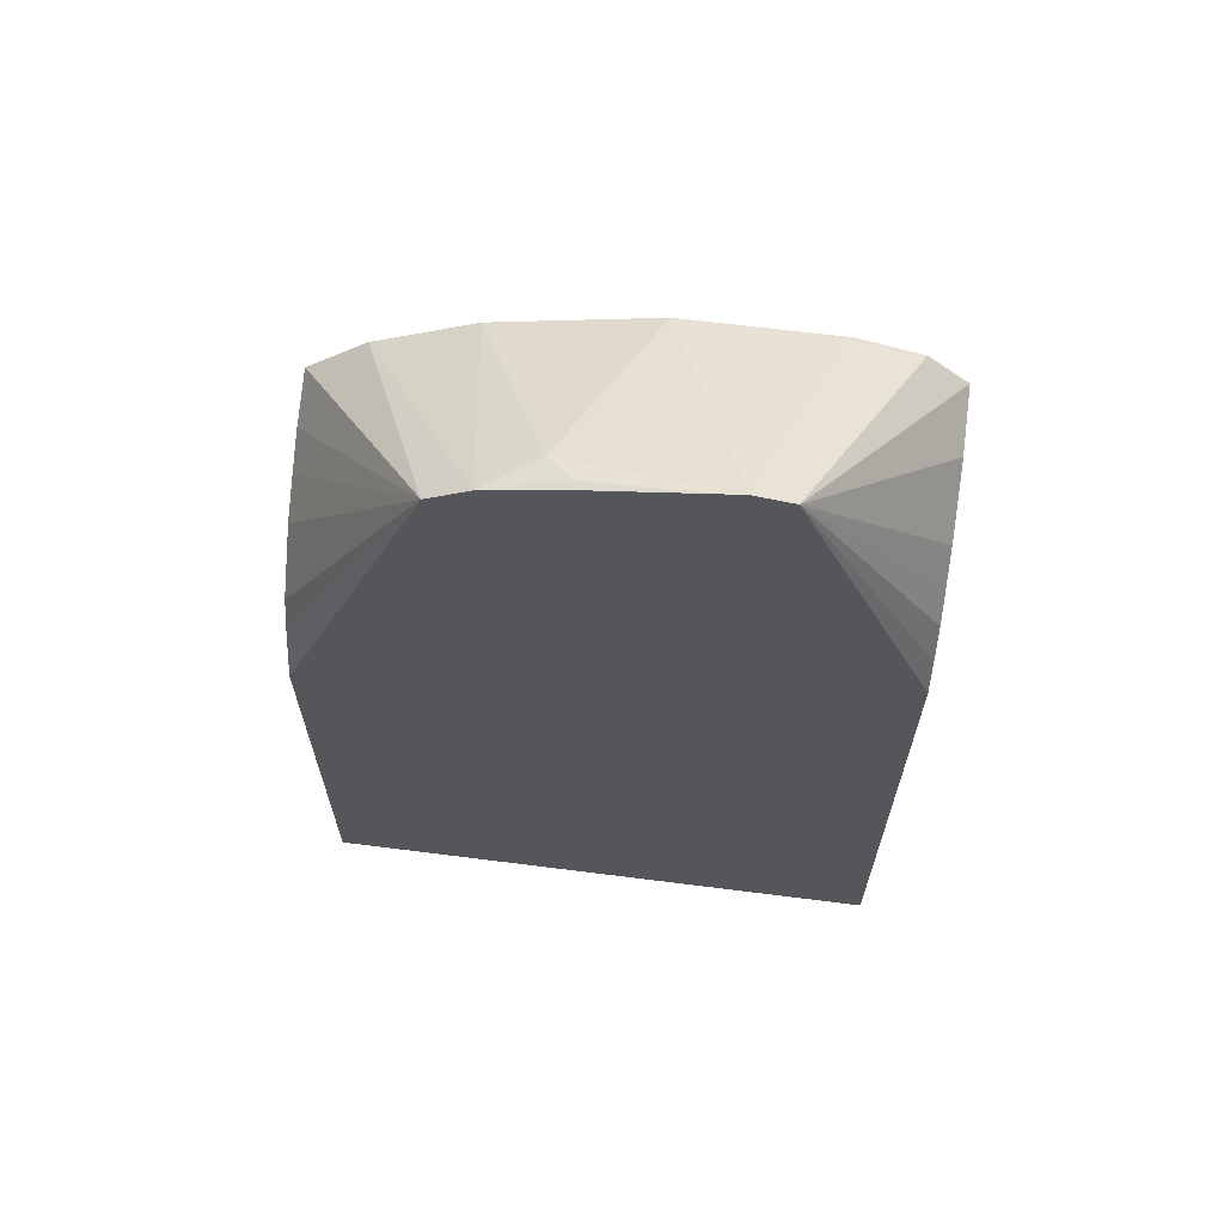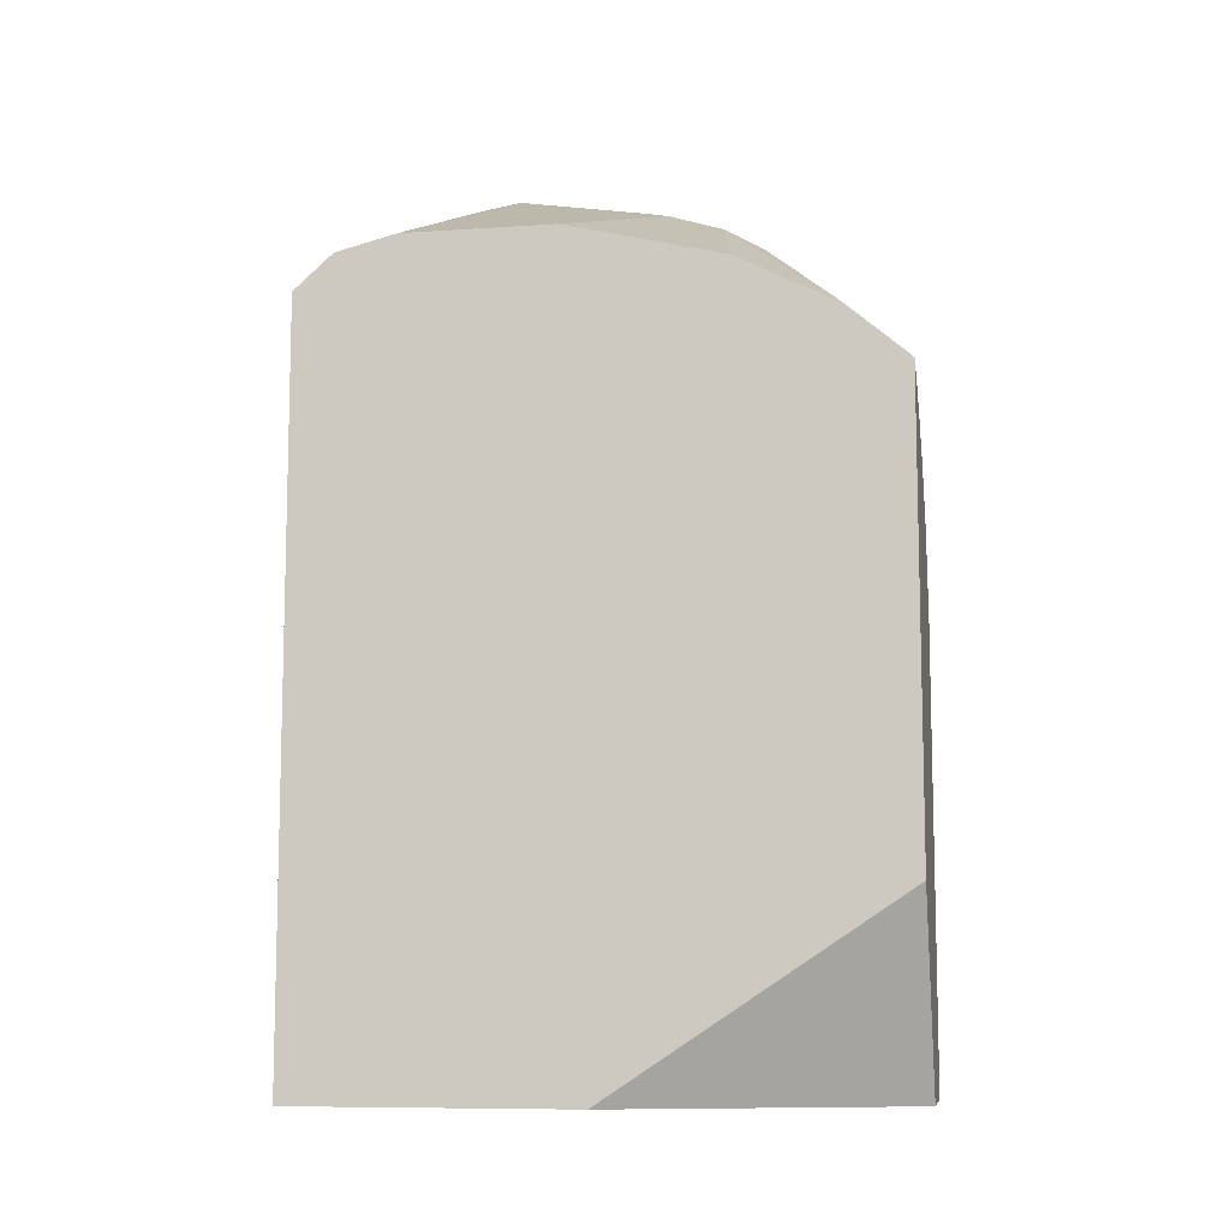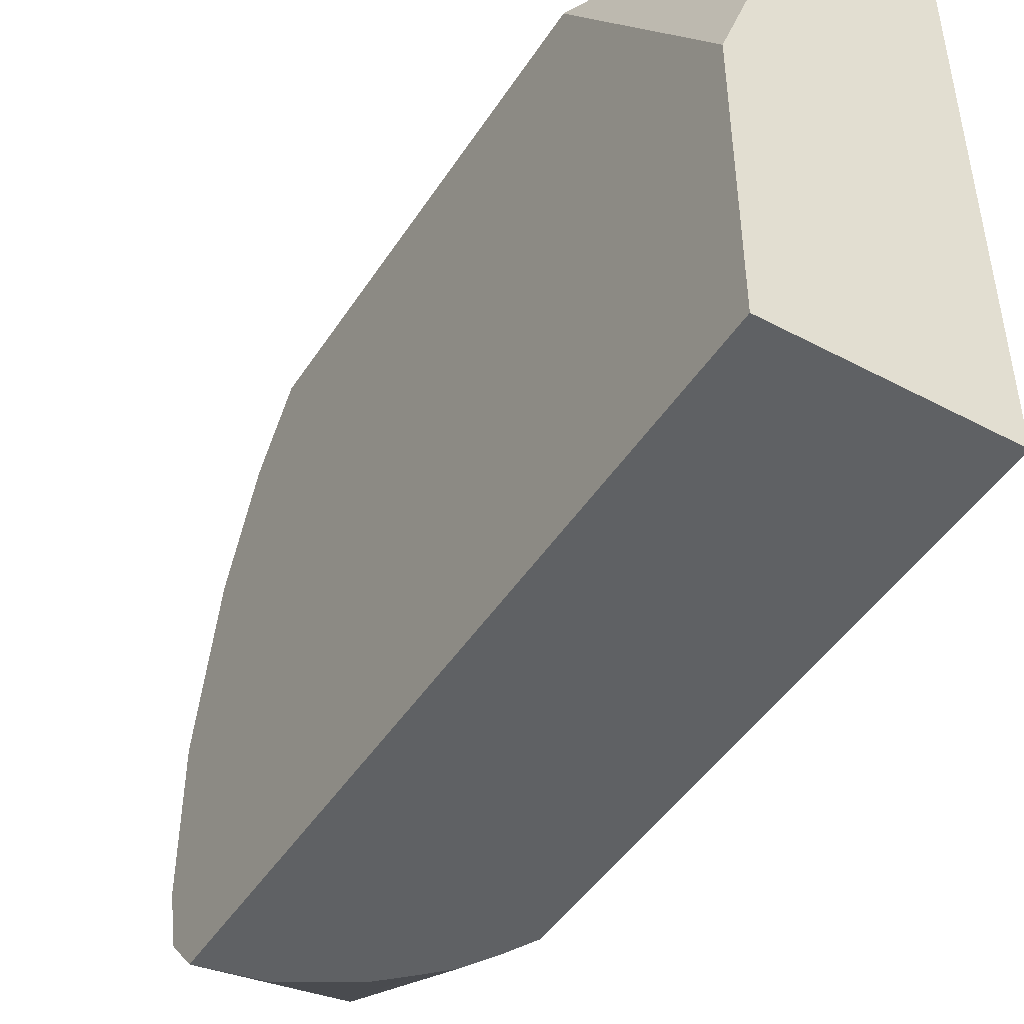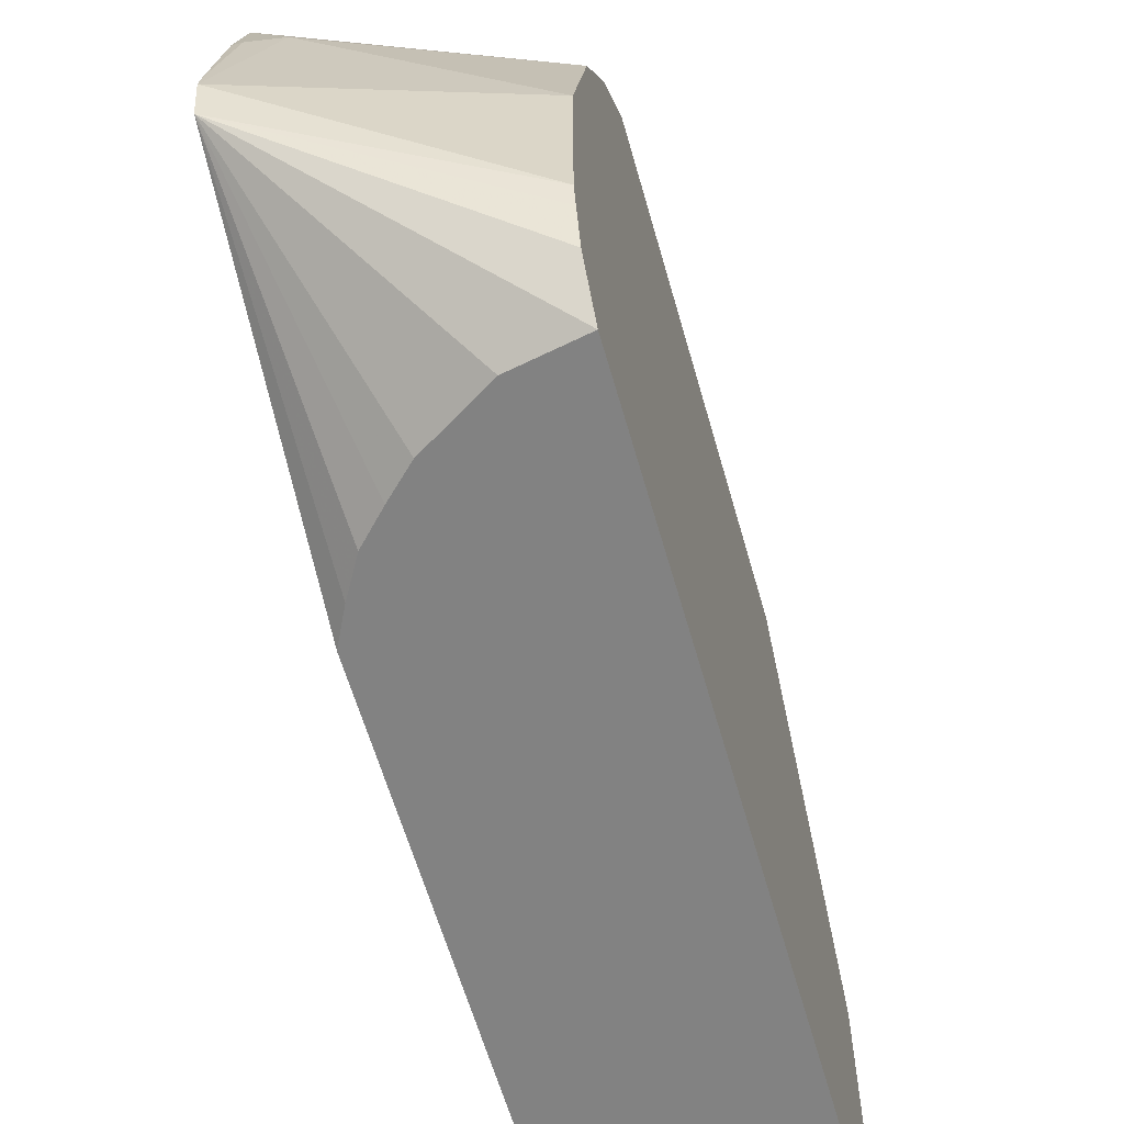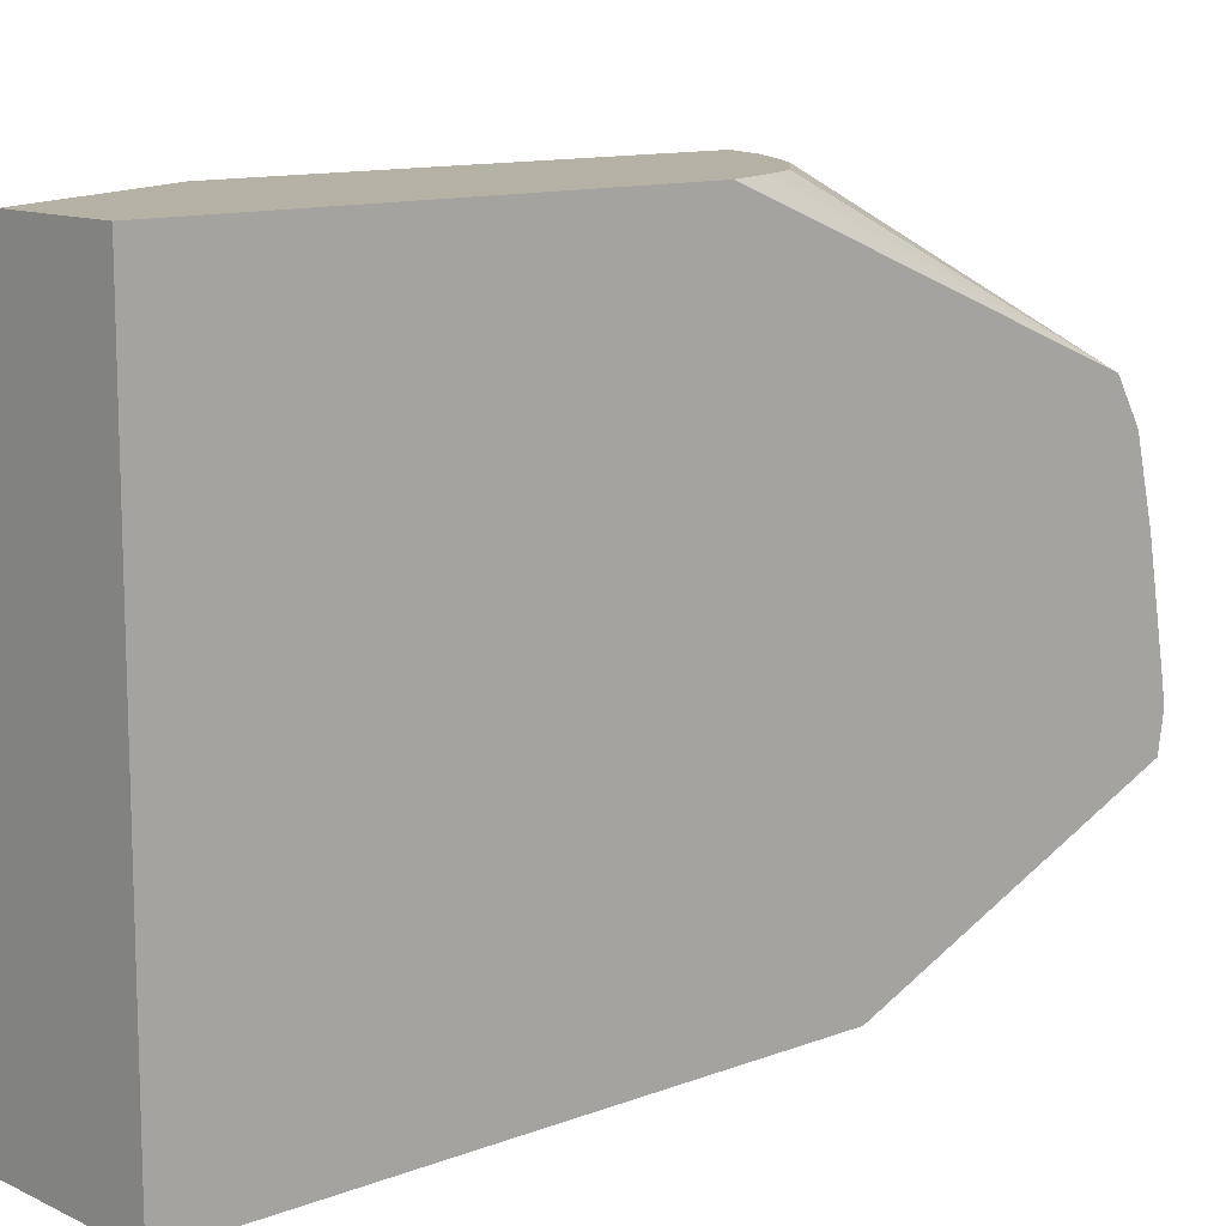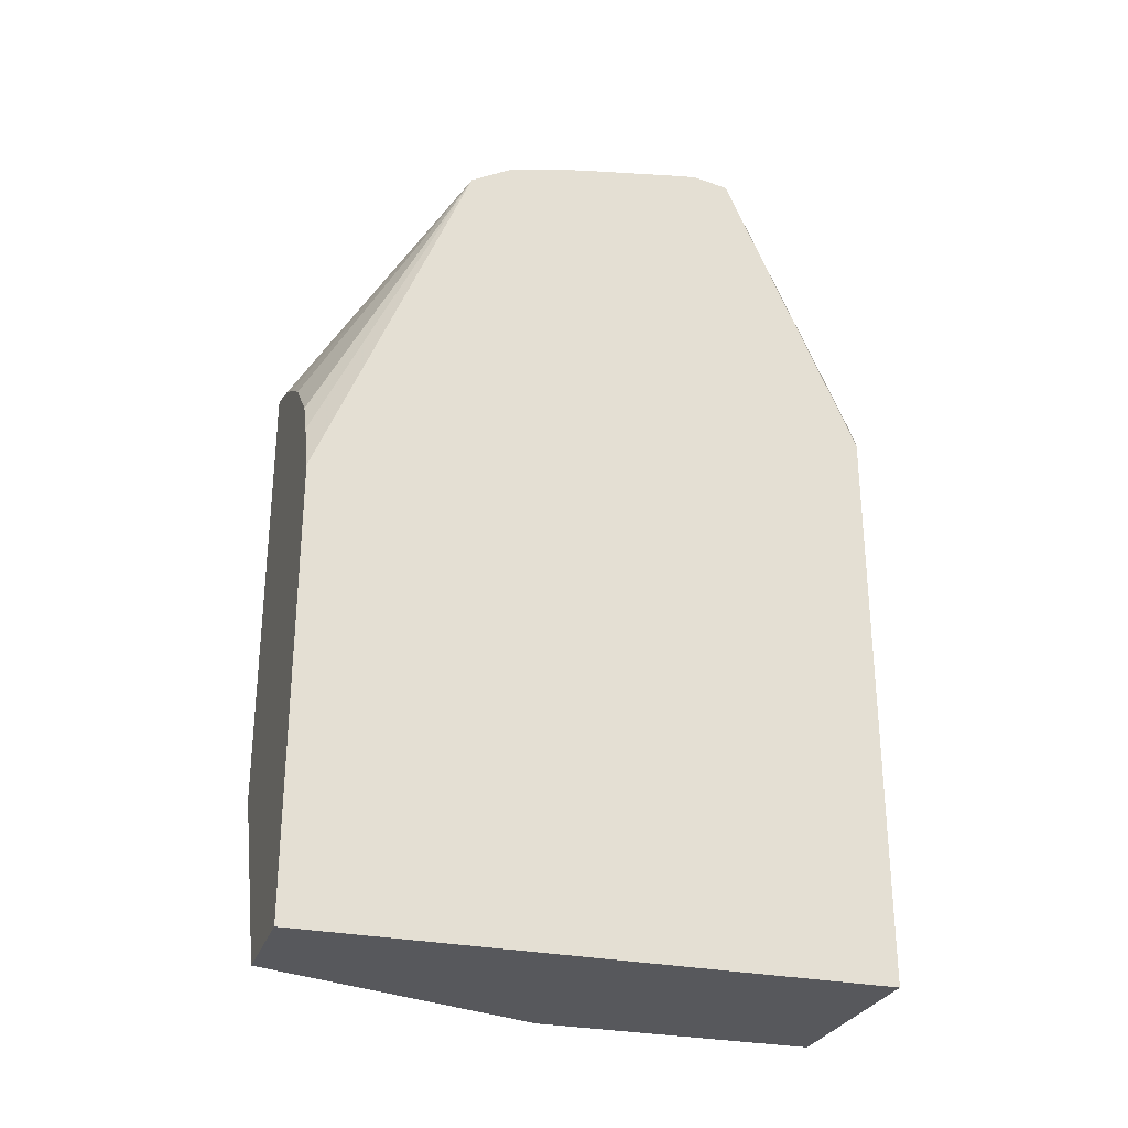
<metadata>
{"format":"obj","ext":"obj","renderer":"f3d","projection":"perspective","resolution":1024,"background":"white","views":[{"elev":64.3,"azim":-82.7,"up":"+Z"},{"elev":-9.1,"azim":100.1,"up":"+Z"},{"elev":-46.4,"azim":148.8,"up":"+Y"},{"elev":-60.7,"azim":15.8,"up":"+Y"},{"elev":11.8,"azim":-132.1,"up":"+Y"},{"elev":-28.5,"azim":-107.5,"up":"+Z"}]}
</metadata>
<code>
v 0.1537 -0.0698 -0.003154
v 0.1911 -0.18 -0.003154
v 0.1115 -0.0698 -0.003154
v 0.1911 -0.0698 0.06978
v 0.1911 -0.2864 -0.003154
v 0.1115 -0.2864 -0.003154
v 0.1115 -0.0698 0.1669
v 0.1911 -0.0698 0.2427
v 0.1911 -0.2864 0.2772
v 0.1115 -0.2864 0.2151
v 0.1115 -0.1274 0.309
v 0.1195 -0.0698 0.1868
v 0.172 -0.0698 0.2355
v 0.1911 -0.07647 0.2484
v 0.1911 -0.2714 0.2905
v 0.1115 -0.2357 0.3313
v 0.1671 -0.2864 0.2725
v 0.1173 -0.2864 0.2268
v 0.1115 -0.1433 0.3181
v 0.1911 -0.09322 0.2628
v 0.1588 -0.0698 0.2278
v 0.1446 -0.0698 0.2185
v 0.1255 -0.0698 0.1994
v 0.1911 -0.2561 0.2943
v 0.1434 -0.2864 0.258
v 0.1911 -0.2485 0.2962
v 0.1115 -0.222 0.3335
v 0.1242 -0.2864 0.2389
v 0.1336 -0.2864 0.2486
v 0.1115 -0.172 0.3249
v 0.1147 -0.172 0.3249
v 0.1242 -0.1625 0.3201
v 0.1911 -0.1315 0.2819
v 0.1911 -0.1912 0.2962
v 0.1115 -0.2145 0.3323
f 11 23 12
f 11 21 22
f 11 13 21
f 11 20 14
f 11 19 20
f 10 18 16
f 8 11 14
f 9 15 16
f 8 13 11
f 7 11 12
f 5 10 6
f 15 24 16
f 5 18 10
f 9 16 17
f 16 25 17
f 19 32 33
f 16 26 27
f 16 18 28
f 16 28 29
f 16 29 25
f 19 30 31
f 19 31 32
f 19 33 20
f 26 34 27
f 27 32 31
f 27 31 35
f 27 34 32
f 30 35 31
f 32 34 33
f 5 28 18
f 16 24 26
f 5 29 28
f 11 22 23
f 5 17 25
f 1 2 5
f 1 5 6
f 1 6 3
f 1 3 7
f 1 7 12
f 1 23 22
f 1 22 21
f 1 21 13
f 1 13 8
f 1 8 4
f 1 4 2
f 2 4 8
f 2 8 14
f 2 14 20
f 2 20 33
f 1 12 23
f 2 34 26
f 2 33 34
f 5 9 17
f 3 11 7
f 3 19 11
f 3 30 19
f 3 35 30
f 3 27 35
f 5 25 29
f 3 10 16
f 3 16 27
f 3 6 10
f 2 9 5
f 2 15 9
f 2 24 15
f 2 26 24

</code>
